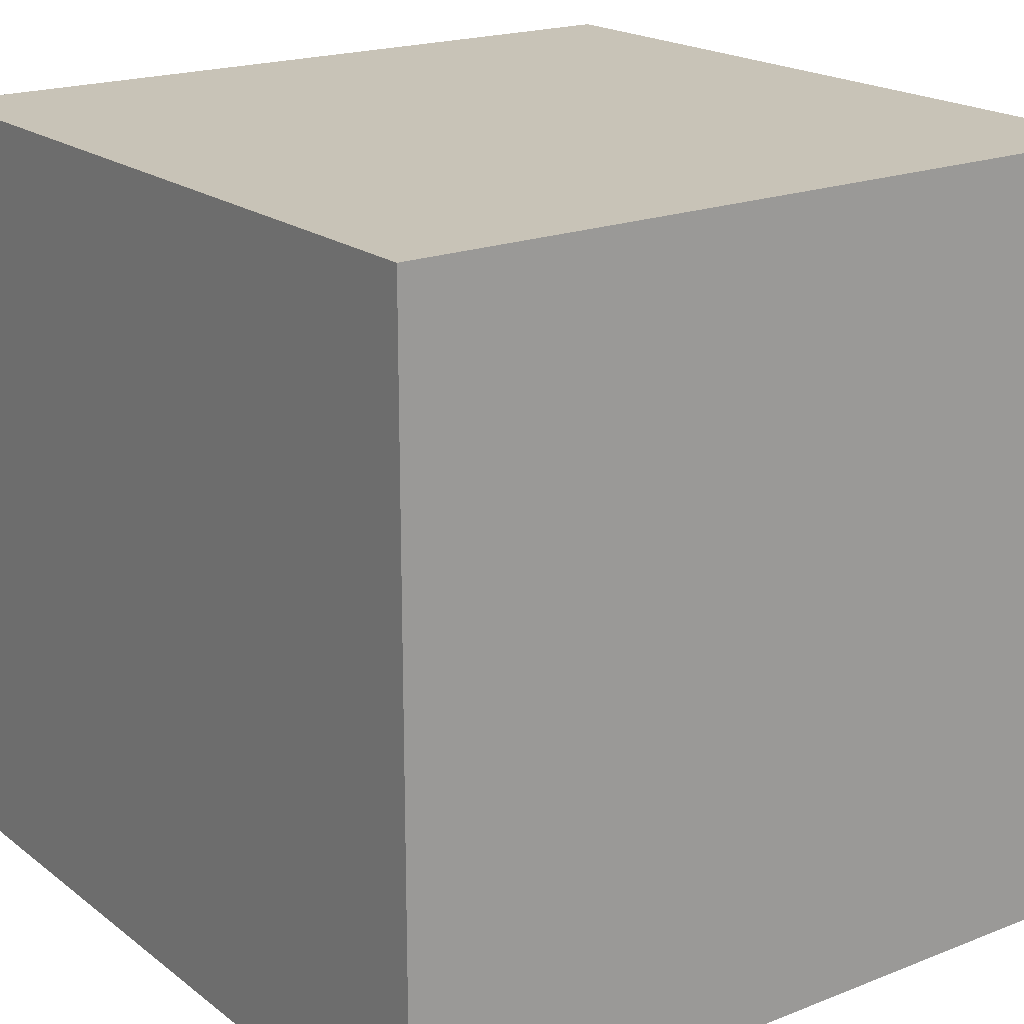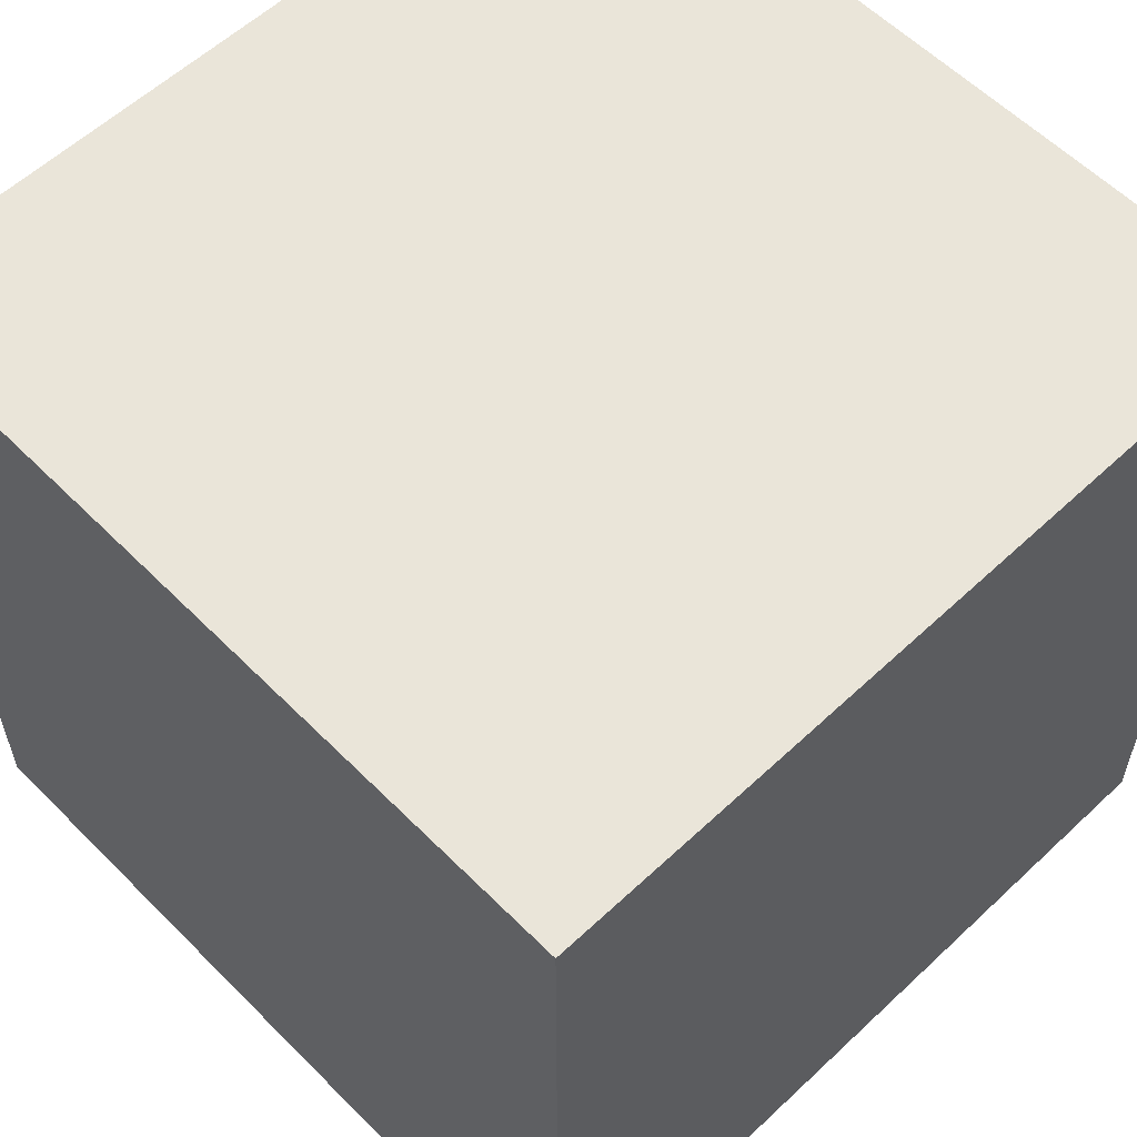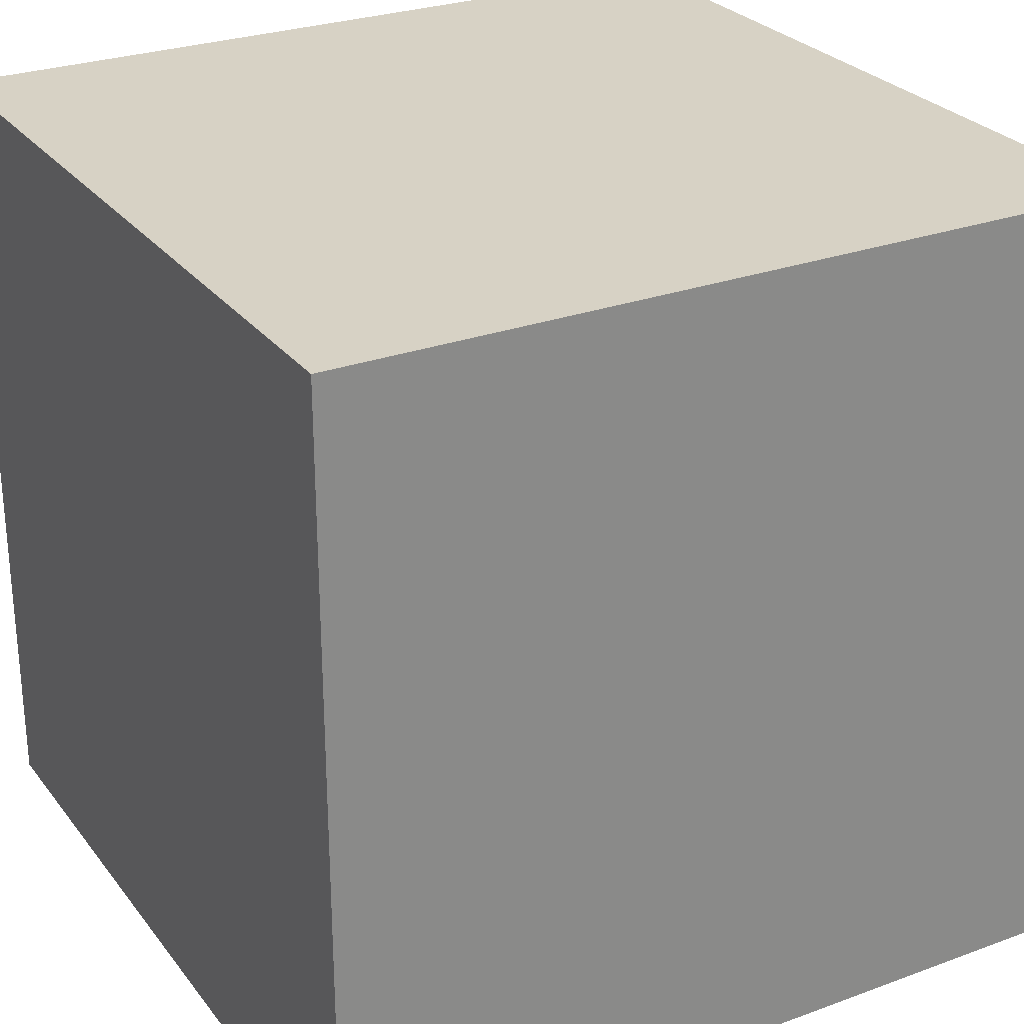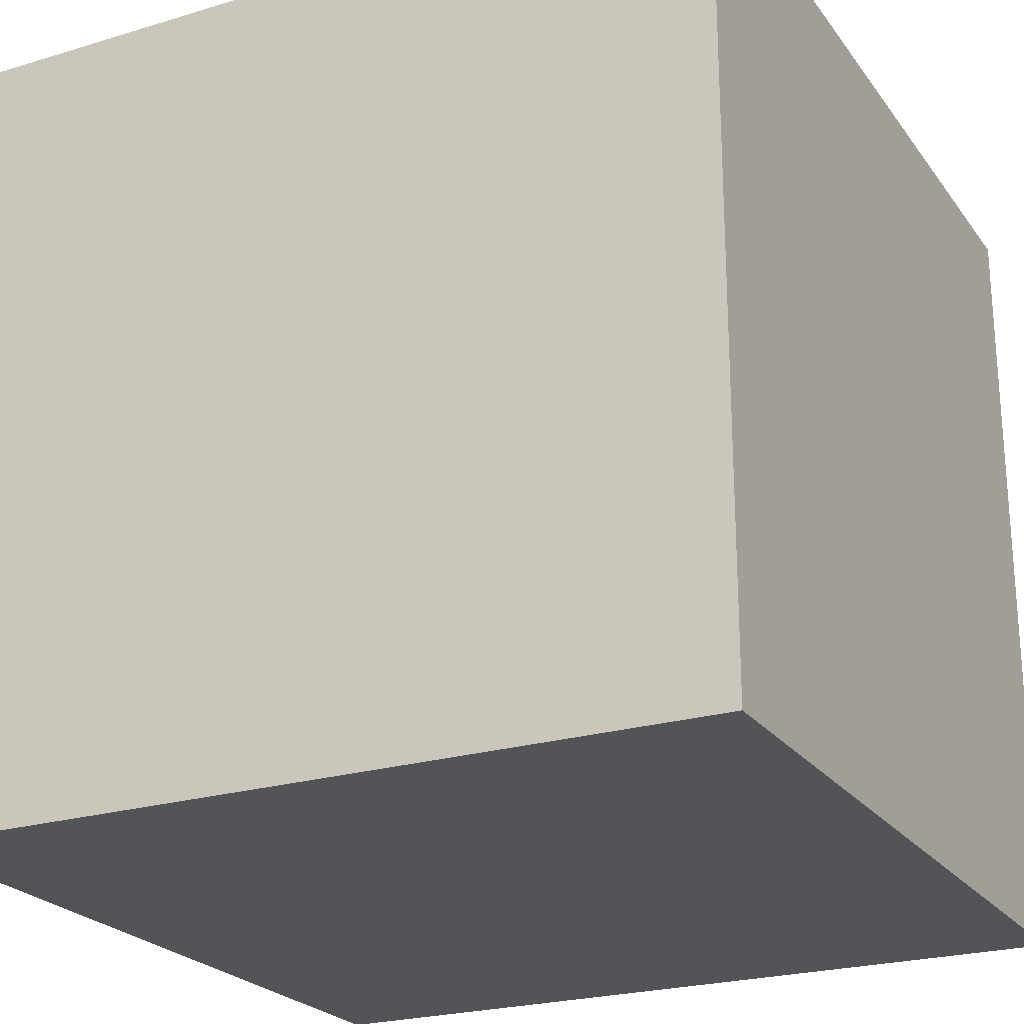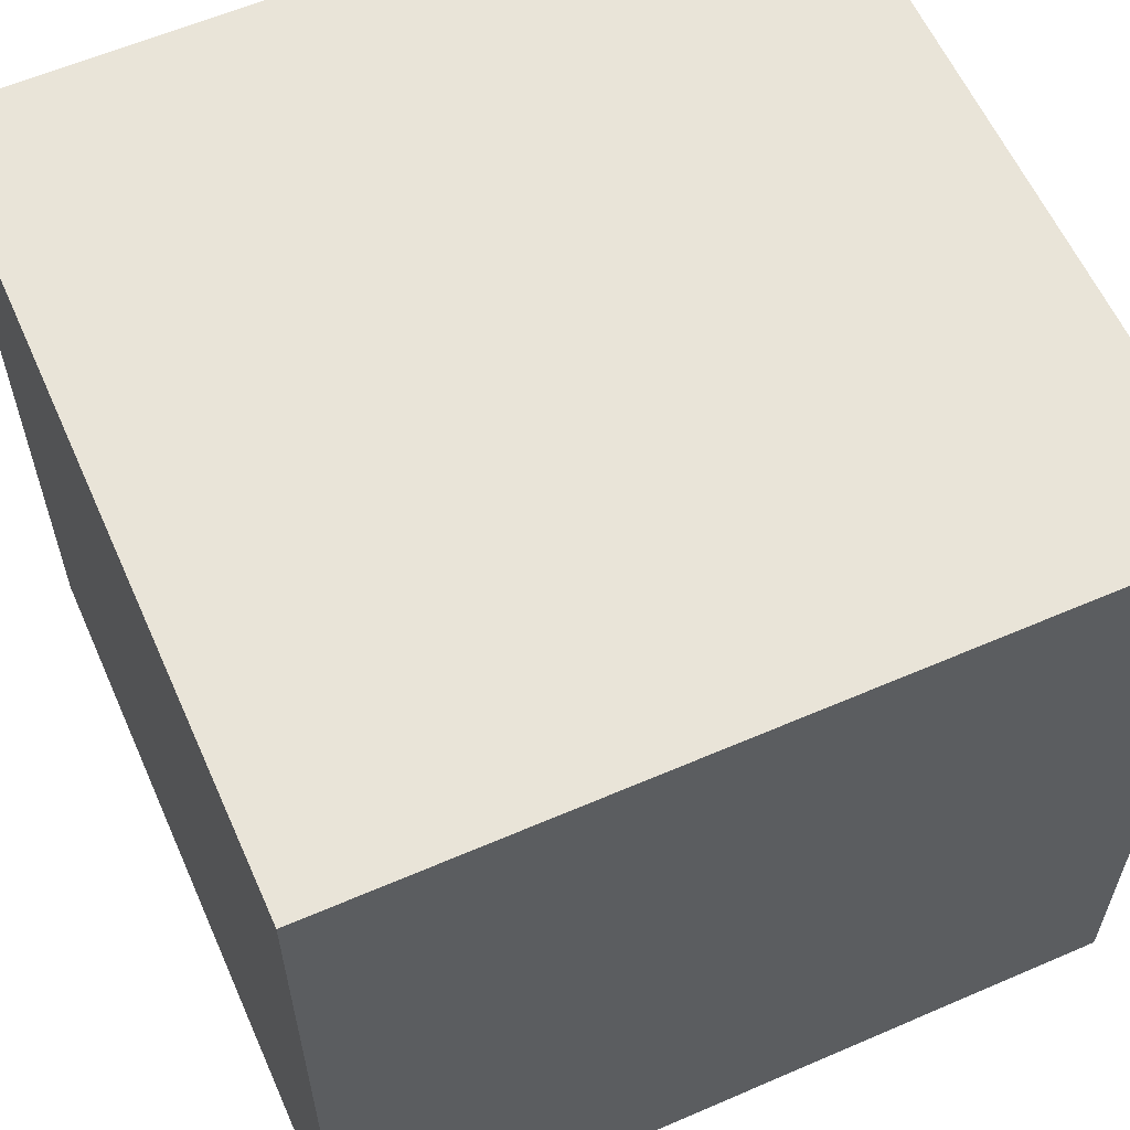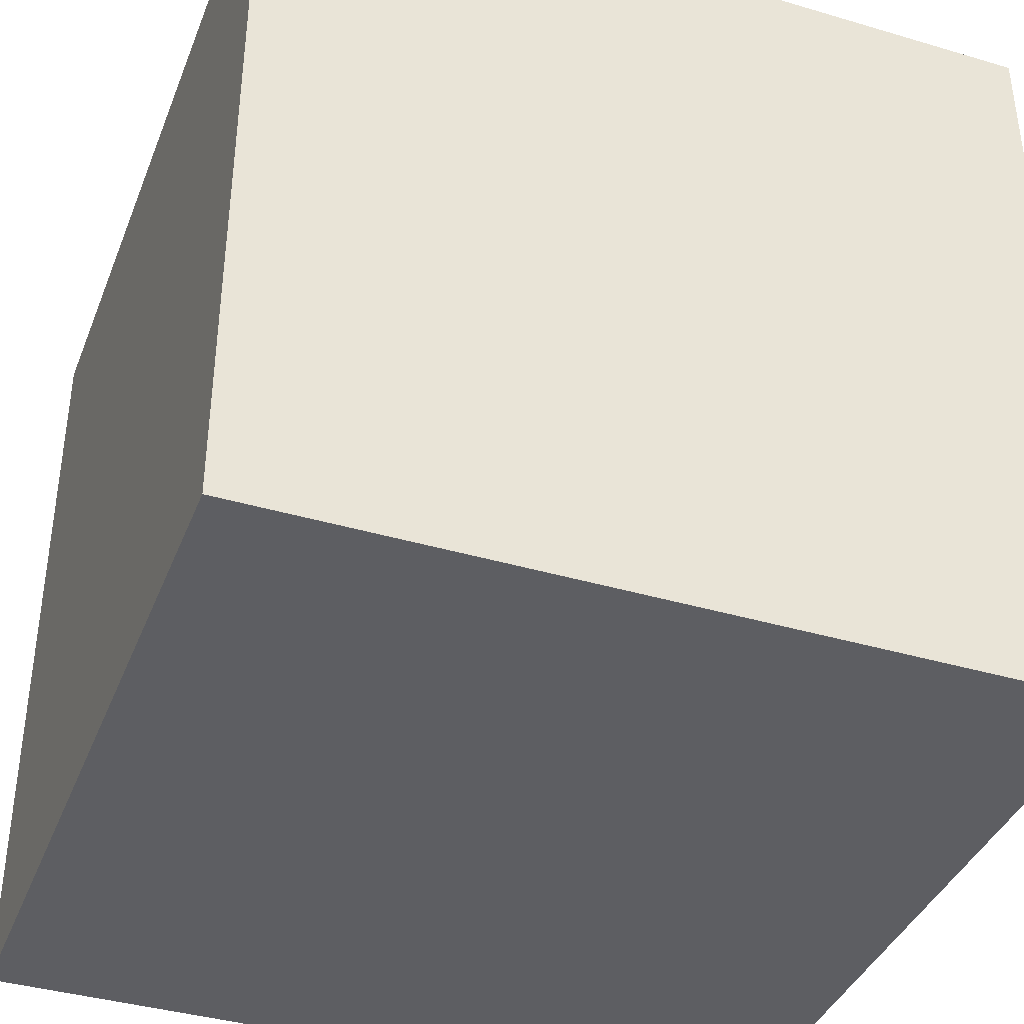
<metadata>
{"format":"obj","ext":"obj","renderer":"f3d","projection":"perspective","resolution":1024,"background":"white","views":[{"elev":19.6,"azim":-36.1,"up":"+Z"},{"elev":58.2,"azim":45.9,"up":"+Z"},{"elev":27.4,"azim":-29.4,"up":"+Y"},{"elev":-23.6,"azim":26.9,"up":"+Z"},{"elev":60.0,"azim":66.1,"up":"+Z"},{"elev":-39.1,"azim":-20.3,"up":"+Z"}]}
</metadata>
<code>
v -0.5 0.5 0.5
v 0.5 -0.5 0.5
v 0.5 0.5 0.5
v -0.5 -0.5 -0.5
v 0.5 -0.5 -0.5
v -0.5 -0.5 0.5
v -0.5 0.5 -0.5
v 0.5 0.5 -0.5
g
f 1 2 3
f 2 4 5
f 6 7 4
f 8 4 7
f 3 5 8
f 1 8 7
f 1 6 2
f 2 6 4
f 6 1 7
f 8 5 4
f 3 2 5
f 1 3 8

</code>
